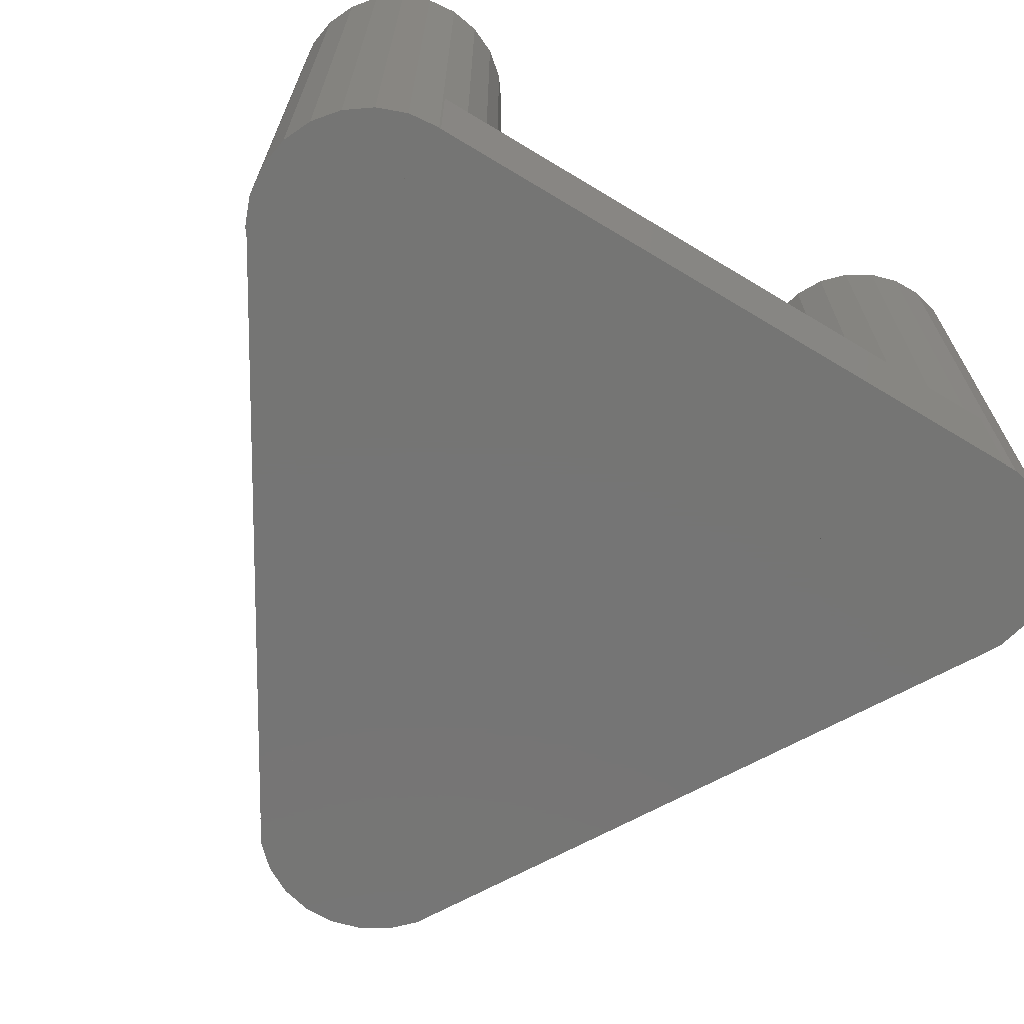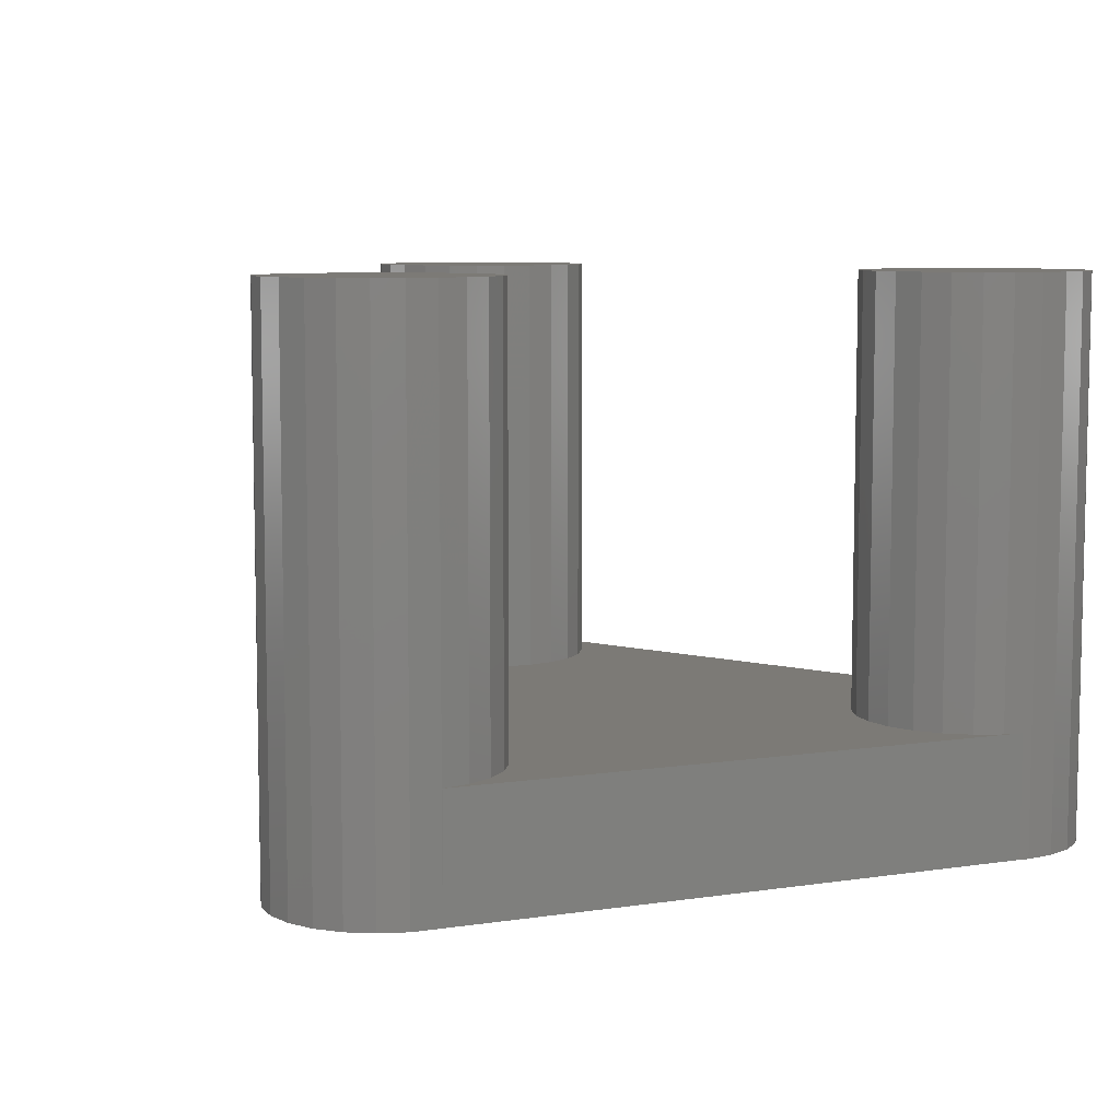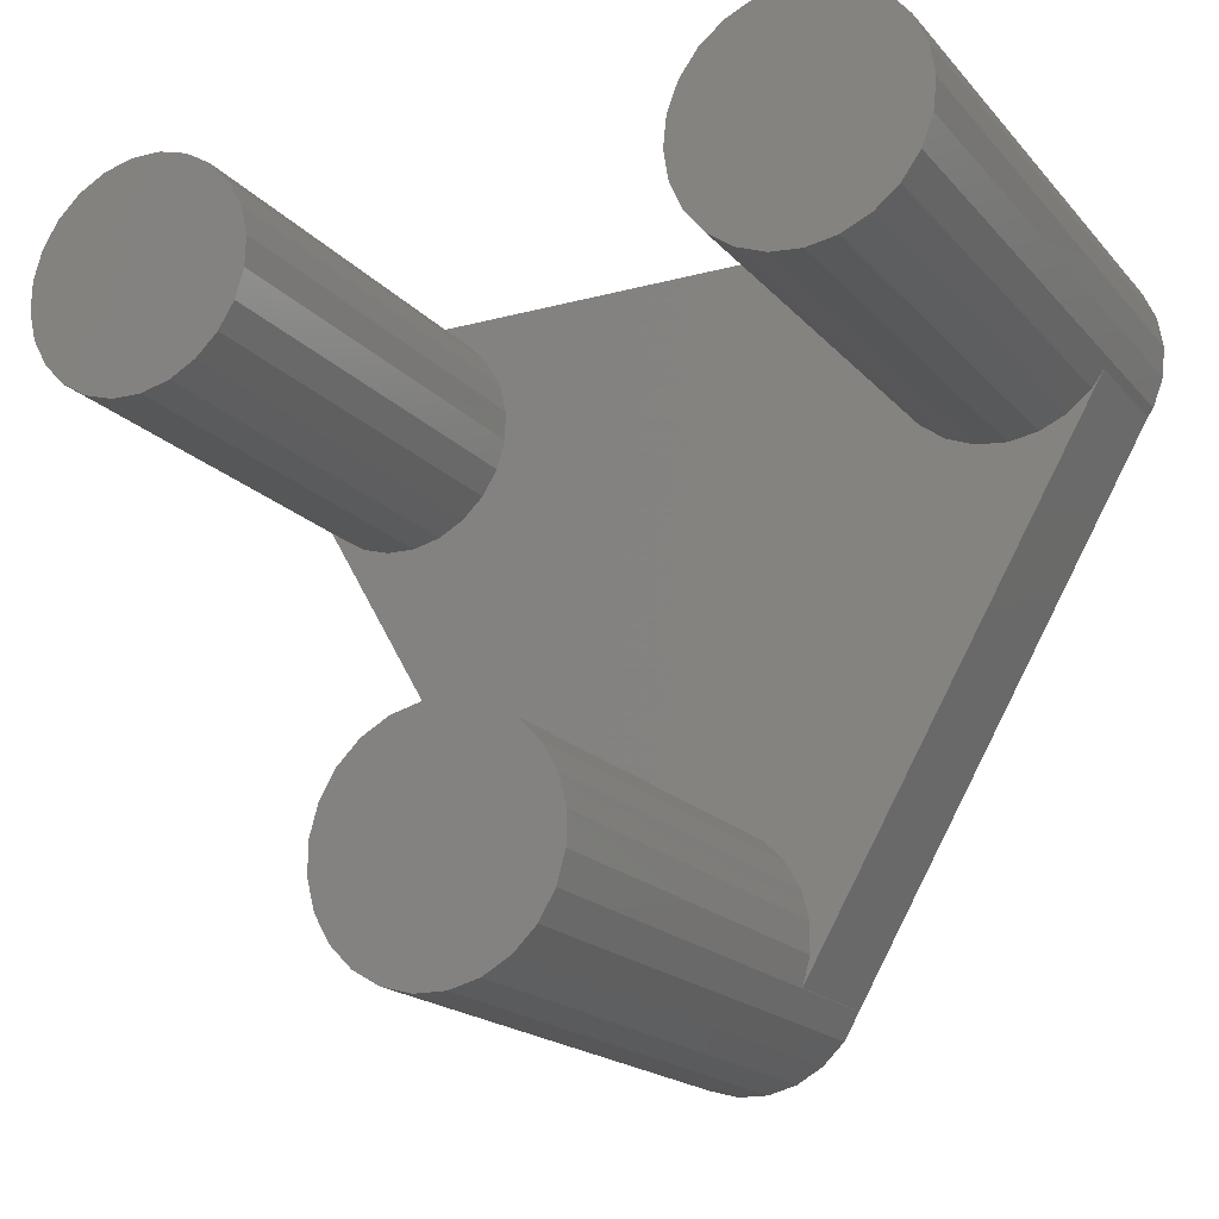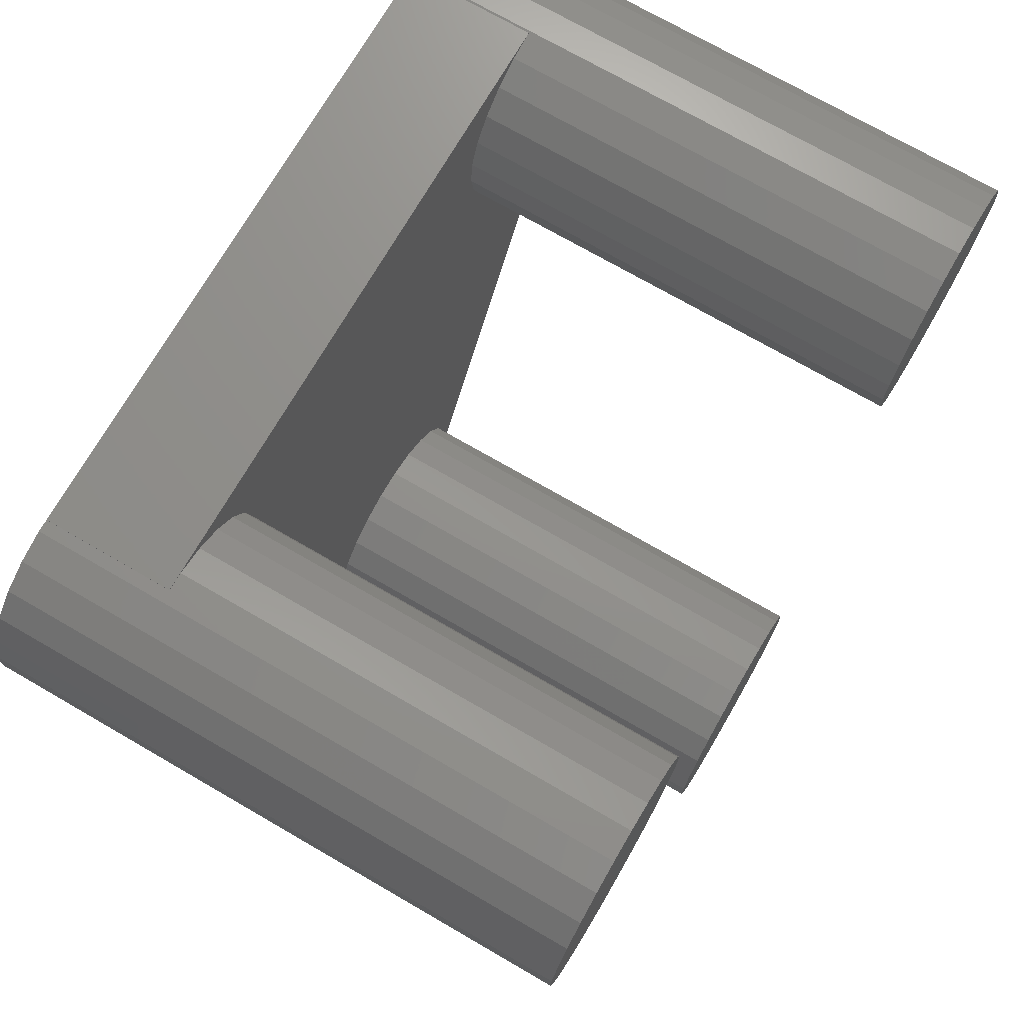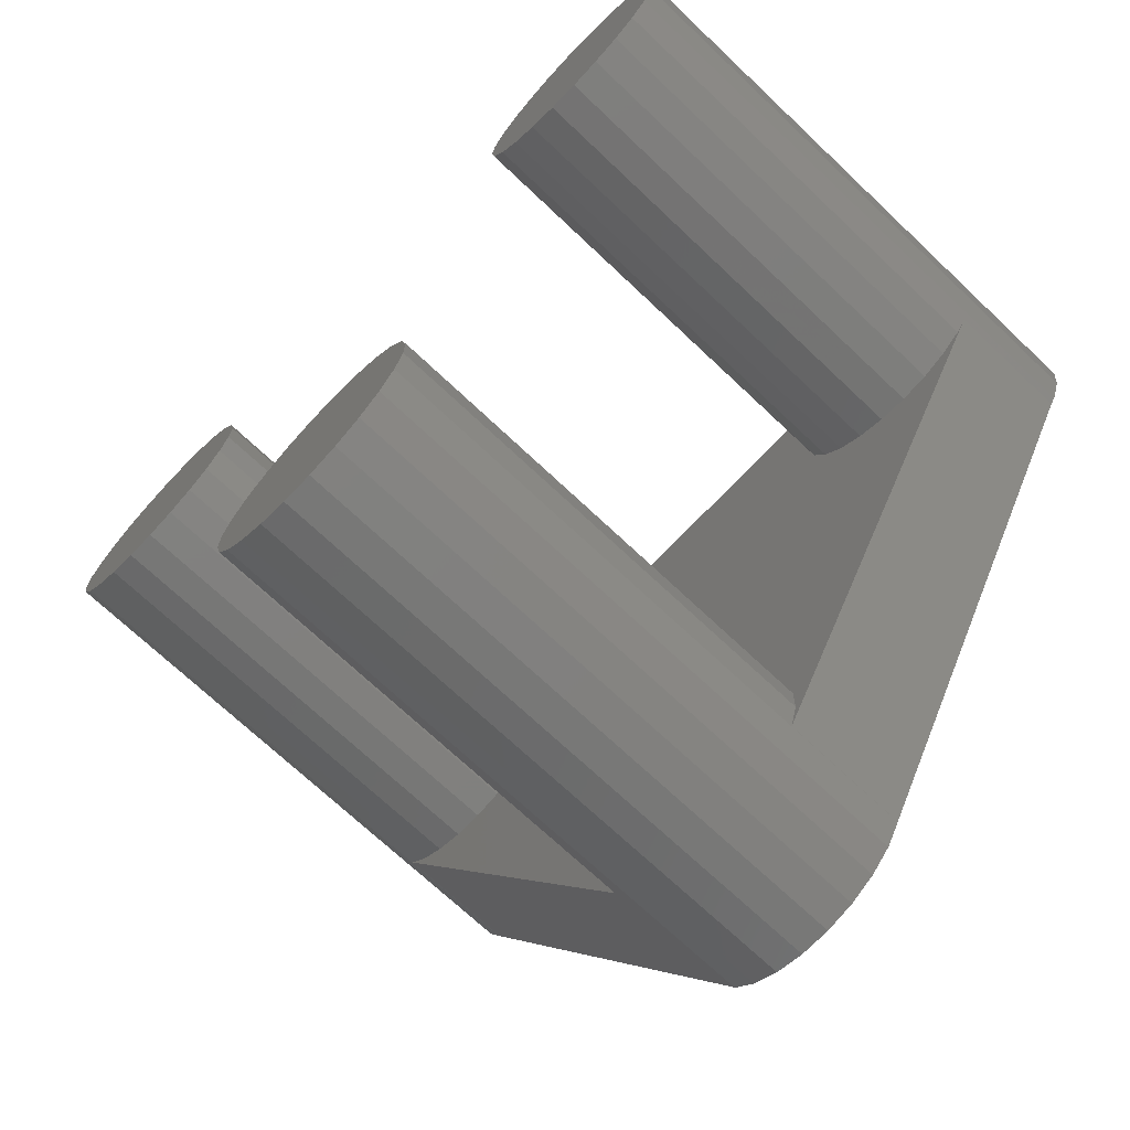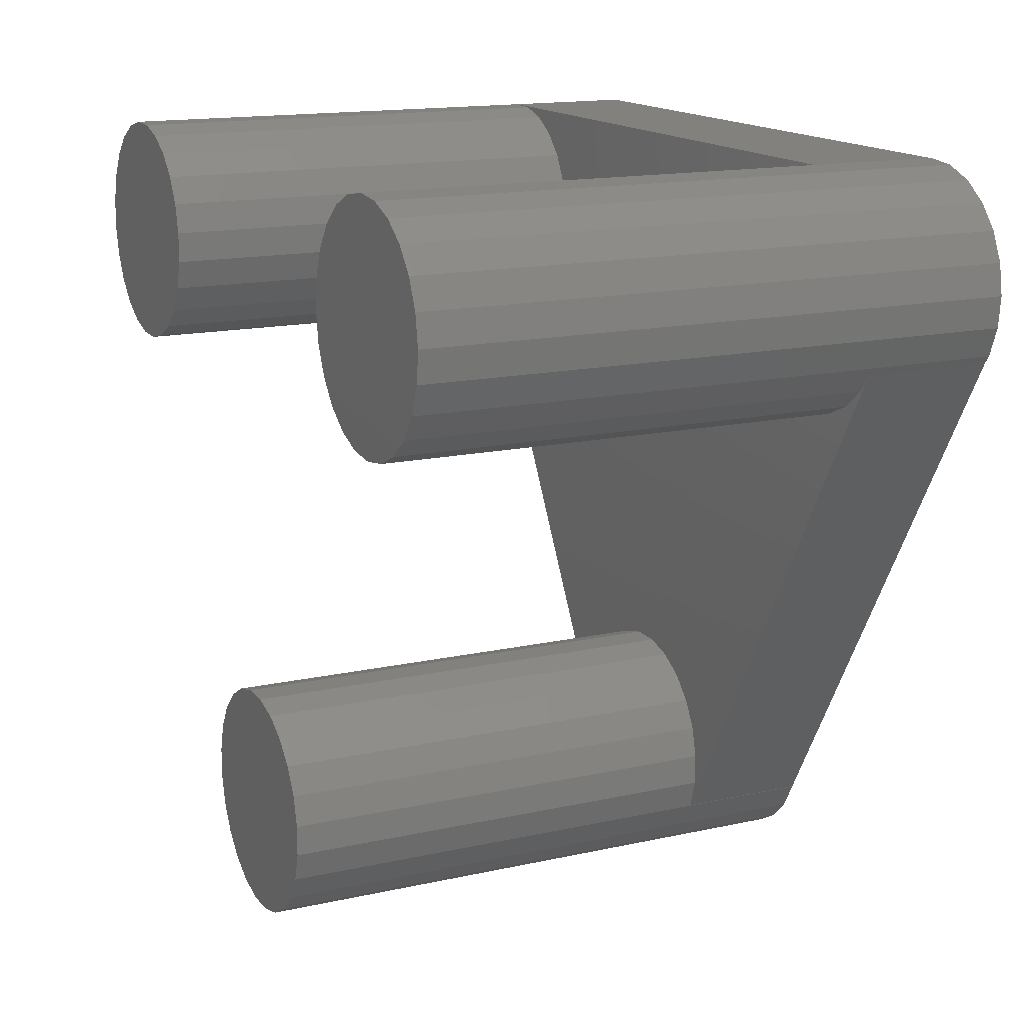
<metadata>
{"format":"stl","ext":"stl","renderer":"f3d","projection":"perspective","resolution":1024,"background":"white","views":[{"elev":-67.5,"azim":-31.2,"up":"+Y"},{"elev":7.7,"azim":-143.4,"up":"+Y"},{"elev":-18.4,"azim":-152.4,"up":"+Z"},{"elev":72.7,"azim":120.1,"up":"+Z"},{"elev":-71.0,"azim":-133.4,"up":"+Z"},{"elev":15.2,"azim":-115.4,"up":"+Z"}]}
</metadata>
<code>
# stl→obj: 165 verts, 314 faces
v -5.045 -163.2 139.8
v -5.045 -160.5 142.2
v -5.045 -163.2 142.2
v -5.045 -162.8 139.8
v -5.045 -160.5 139.8
v -18.09 -160.5 142.2
v -18.09 -163.2 139.8
v -18.09 -163.2 142.2
v -18.09 -162.8 139.8
v -18.09 -160.5 139.8
v -9.508 -160.5 127.3
v -11.57 -162.8 128.5
v -11.57 -160.5 128.5
v -11.57 -163.2 128.5
v -9.508 -163.2 127.3
v -2.983 -163.2 138.6
v -2.983 -160.5 138.6
v -20.15 -163.2 138.6
v -20.15 -160.5 138.6
v -13.63 -163.2 127.3
v -13.63 -160.5 127.3
v -18.78 -151.2 137.5
v -17.53 -151.2 137.5
v -18.16 -151.2 137.4
v -16.95 -151.2 137.7
v -19.35 -151.2 137.8
v -16.44 -151.2 138.1
v -19.84 -151.2 138.2
v -16.05 -151.2 138.6
v -20.2 -151.2 138.7
v -15.79 -151.2 139.1
v -20.43 -151.2 139.3
v -15.69 -151.2 139.7
v -20.49 -151.2 139.9
v -15.76 -151.2 140.4
v -20.39 -151.2 140.5
v -15.98 -151.2 141
v -20.14 -151.2 141.1
v -16.35 -151.2 141.5
v -19.75 -151.2 141.6
v -16.84 -151.2 141.9
v -19.24 -151.2 141.9
v -17.41 -151.2 142.1
v -18.65 -151.2 142.1
v -18.03 -151.2 142.2
v -5.904 -151.2 137.6
v -4.669 -151.2 137.4
v -5.295 -151.2 137.4
v -4.068 -151.2 137.6
v -6.455 -151.2 137.9
v -3.534 -151.2 137.9
v -6.91 -151.2 138.3
v -3.103 -151.2 138.4
v -7.237 -151.2 138.8
v -2.804 -151.2 139
v -7.416 -151.2 139.4
v -2.658 -151.2 139.6
v -7.432 -151.2 140.1
v -2.675 -151.2 140.2
v -7.286 -151.2 140.7
v -2.853 -151.2 140.8
v -6.988 -151.2 141.2
v -3.181 -151.2 141.3
v -6.557 -151.2 141.7
v -3.636 -151.2 141.8
v -6.023 -151.2 142
v -4.186 -151.2 142.1
v -5.422 -151.2 142.2
v -4.796 -151.2 142.2
v -12.46 -151.2 126.3
v -11.23 -151.2 126.1
v -11.86 -151.2 126.1
v -10.63 -151.2 126.3
v -13.01 -151.2 126.6
v -10.09 -151.2 126.6
v -13.46 -151.2 127
v -9.65 -151.2 127.1
v -13.78 -151.2 127.6
v -9.343 -151.2 127.6
v -13.95 -151.2 128.2
v -9.187 -151.2 128.2
v -13.95 -151.2 128.8
v -9.194 -151.2 128.9
v -13.8 -151.2 129.4
v -9.362 -151.2 129.5
v -13.49 -151.2 130
v -9.681 -151.2 130
v -13.05 -151.2 130.4
v -10.13 -151.2 130.4
v -12.51 -151.2 130.7
v -10.67 -151.2 130.7
v -11.91 -151.2 130.9
v -11.28 -151.2 130.9
v -6.555 -163.2 141.7
v -6.021 -163.2 142
v -6.986 -163.2 141.2
v -7.285 -163.2 140.7
v -7.431 -163.2 140.1
v -7.414 -163.2 139.4
v -7.236 -163.2 138.8
v -6.908 -163.2 138.3
v -6.454 -163.2 137.9
v -5.903 -163.2 137.6
v -5.294 -163.2 137.4
v -4.667 -163.2 137.4
v -4.067 -163.2 137.6
v -3.533 -163.2 137.9
v -3.102 -163.2 138.4
v -2.803 -163.2 139
v -2.657 -163.2 139.6
v -2.674 -163.2 140.2
v -2.852 -163.2 140.8
v -3.179 -163.2 141.3
v -3.634 -163.2 141.8
v -4.185 -163.2 142.1
v -4.794 -163.2 142.2
v -5.42 -163.2 142.2
v -15.98 -163.2 141
v -16.35 -163.2 141.5
v -16.84 -163.2 141.9
v -17.41 -163.2 142.1
v -18.03 -163.2 142.2
v -18.65 -163.2 142.1
v -19.24 -163.2 141.9
v -19.74 -163.2 141.6
v -20.14 -163.2 141.1
v -20.39 -163.2 140.5
v -20.49 -163.2 139.9
v -20.43 -163.2 139.3
v -20.2 -163.2 138.7
v -19.83 -163.2 138.2
v -19.35 -163.2 137.8
v -18.78 -163.2 137.5
v -18.16 -163.2 137.4
v -17.53 -163.2 137.5
v -16.95 -163.2 137.7
v -16.44 -163.2 138.1
v -16.05 -163.2 138.6
v -15.79 -163.2 139.1
v -15.69 -163.2 139.7
v -15.76 -163.2 140.4
v -10.13 -163.2 130.4
v -9.68 -163.2 130
v -10.67 -163.2 130.7
v -11.28 -163.2 130.9
v -11.91 -163.2 130.9
v -12.51 -163.2 130.7
v -13.05 -163.2 130.4
v -13.49 -163.2 130
v -13.8 -163.2 129.4
v -13.95 -163.2 128.8
v -13.94 -163.2 128.2
v -13.78 -163.2 127.6
v -13.46 -163.2 127
v -13.01 -163.2 126.6
v -12.46 -163.2 126.3
v -11.86 -163.2 126.1
v -11.23 -163.2 126.1
v -10.63 -163.2 126.3
v -10.09 -163.2 126.6
v -9.649 -163.2 127.1
v -9.341 -163.2 127.6
v -9.185 -163.2 128.2
v -9.192 -163.2 128.9
v -9.361 -163.2 129.5
f 1 2 3
f 2 1 4
f 2 4 5
f 6 7 8
f 7 6 9
f 9 6 10
f 11 12 13
f 12 11 14
f 14 11 15
f 16 4 1
f 4 17 5
f 17 4 16
f 18 10 19
f 10 18 7
f 10 7 9
f 13 20 21
f 20 13 14
f 14 13 12
f 16 14 15
f 14 18 20
f 18 14 16
f 18 16 1
f 18 1 7
f 7 1 3
f 7 3 8
f 19 13 21
f 13 19 17
f 17 19 5
f 5 19 10
f 5 10 6
f 5 6 2
f 17 11 13
f 3 6 8
f 6 3 2
f 15 17 16
f 17 15 11
f 19 20 18
f 20 19 21
f 22 23 24
f 23 22 25
f 25 22 26
f 25 26 27
f 27 26 28
f 27 28 29
f 29 28 30
f 29 30 31
f 31 30 32
f 31 32 33
f 33 32 34
f 33 34 35
f 35 34 36
f 35 36 37
f 37 36 38
f 37 38 39
f 39 38 40
f 39 40 41
f 41 40 42
f 41 42 43
f 43 42 44
f 43 44 45
f 46 47 48
f 47 46 49
f 49 46 50
f 49 50 51
f 51 50 52
f 51 52 53
f 53 52 54
f 53 54 55
f 55 54 56
f 55 56 57
f 57 56 58
f 57 58 59
f 59 58 60
f 59 60 61
f 61 60 62
f 61 62 63
f 63 62 64
f 63 64 65
f 65 64 66
f 65 66 67
f 67 66 68
f 67 68 69
f 70 71 72
f 71 70 73
f 73 70 74
f 73 74 75
f 75 74 76
f 75 76 77
f 77 76 78
f 77 78 79
f 79 78 80
f 79 80 81
f 81 80 82
f 81 82 83
f 83 82 84
f 83 84 85
f 85 84 86
f 85 86 87
f 87 86 88
f 87 88 89
f 89 88 90
f 89 90 91
f 91 90 92
f 91 92 93
f 94 66 64
f 66 94 95
f 94 62 96
f 62 94 64
f 96 60 97
f 60 96 62
f 97 58 98
f 58 97 60
f 58 99 98
f 99 58 56
f 56 100 99
f 100 56 54
f 54 101 100
f 101 54 52
f 50 101 52
f 101 50 102
f 46 102 50
f 102 46 103
f 48 103 46
f 103 48 104
f 47 104 48
f 104 47 105
f 49 105 47
f 105 49 106
f 51 106 49
f 106 51 107
f 51 108 107
f 108 51 53
f 53 109 108
f 109 53 55
f 55 110 109
f 110 55 57
f 110 59 111
f 59 110 57
f 111 61 112
f 61 111 59
f 112 63 113
f 63 112 61
f 114 63 65
f 63 114 113
f 115 65 67
f 65 115 114
f 116 67 69
f 67 116 115
f 117 69 68
f 69 117 116
f 95 68 66
f 68 95 117
f 118 39 119
f 39 118 37
f 120 39 41
f 39 120 119
f 121 41 43
f 41 121 120
f 122 43 45
f 43 122 121
f 123 45 44
f 45 123 122
f 124 44 42
f 44 124 123
f 125 42 40
f 42 125 124
f 125 38 126
f 38 125 40
f 126 36 127
f 36 126 38
f 127 34 128
f 34 127 36
f 34 129 128
f 129 34 32
f 32 130 129
f 130 32 30
f 30 131 130
f 131 30 28
f 26 131 28
f 131 26 132
f 22 132 26
f 132 22 133
f 24 133 22
f 133 24 134
f 23 134 24
f 134 23 135
f 25 135 23
f 135 25 136
f 27 136 25
f 136 27 137
f 27 138 137
f 138 27 29
f 29 139 138
f 139 29 31
f 31 140 139
f 140 31 33
f 140 35 141
f 35 140 33
f 141 37 118
f 37 141 35
f 142 87 89
f 87 142 143
f 144 89 91
f 89 144 142
f 145 91 93
f 91 145 144
f 146 93 92
f 93 146 145
f 147 92 90
f 92 147 146
f 148 90 88
f 90 148 147
f 148 86 149
f 86 148 88
f 149 84 150
f 84 149 86
f 150 82 151
f 82 150 84
f 82 152 151
f 152 82 80
f 80 153 152
f 153 80 78
f 78 154 153
f 154 78 76
f 74 154 76
f 154 74 155
f 70 155 74
f 155 70 156
f 72 156 70
f 156 72 157
f 71 157 72
f 157 71 158
f 73 158 71
f 158 73 159
f 75 159 73
f 159 75 160
f 75 161 160
f 161 75 77
f 77 162 161
f 162 77 79
f 79 163 162
f 163 79 81
f 163 83 164
f 83 163 81
f 164 85 165
f 85 164 83
f 165 87 143
f 87 165 85
f 105 103 104
f 103 105 106
f 103 106 102
f 102 106 107
f 102 107 101
f 101 107 108
f 101 108 100
f 100 108 109
f 100 109 99
f 99 109 110
f 99 110 98
f 98 110 111
f 98 111 97
f 97 111 112
f 97 112 96
f 96 112 113
f 96 113 94
f 94 113 114
f 94 114 95
f 95 114 115
f 95 115 117
f 117 115 116
f 135 133 134
f 133 135 136
f 133 136 132
f 132 136 137
f 132 137 131
f 131 137 138
f 131 138 130
f 130 138 139
f 130 139 129
f 129 139 140
f 129 140 128
f 128 140 141
f 128 141 127
f 127 141 118
f 127 118 126
f 126 118 119
f 126 119 125
f 125 119 120
f 125 120 124
f 124 120 121
f 124 121 123
f 123 121 122
f 158 156 157
f 156 158 159
f 156 159 155
f 155 159 160
f 155 160 154
f 154 160 161
f 154 161 153
f 153 161 162
f 153 162 152
f 152 162 163
f 152 163 151
f 151 163 164
f 151 164 150
f 150 164 165
f 150 165 149
f 149 165 143
f 149 143 148
f 148 143 142
f 148 142 147
f 147 142 144
f 147 144 146
f 146 144 145

</code>
